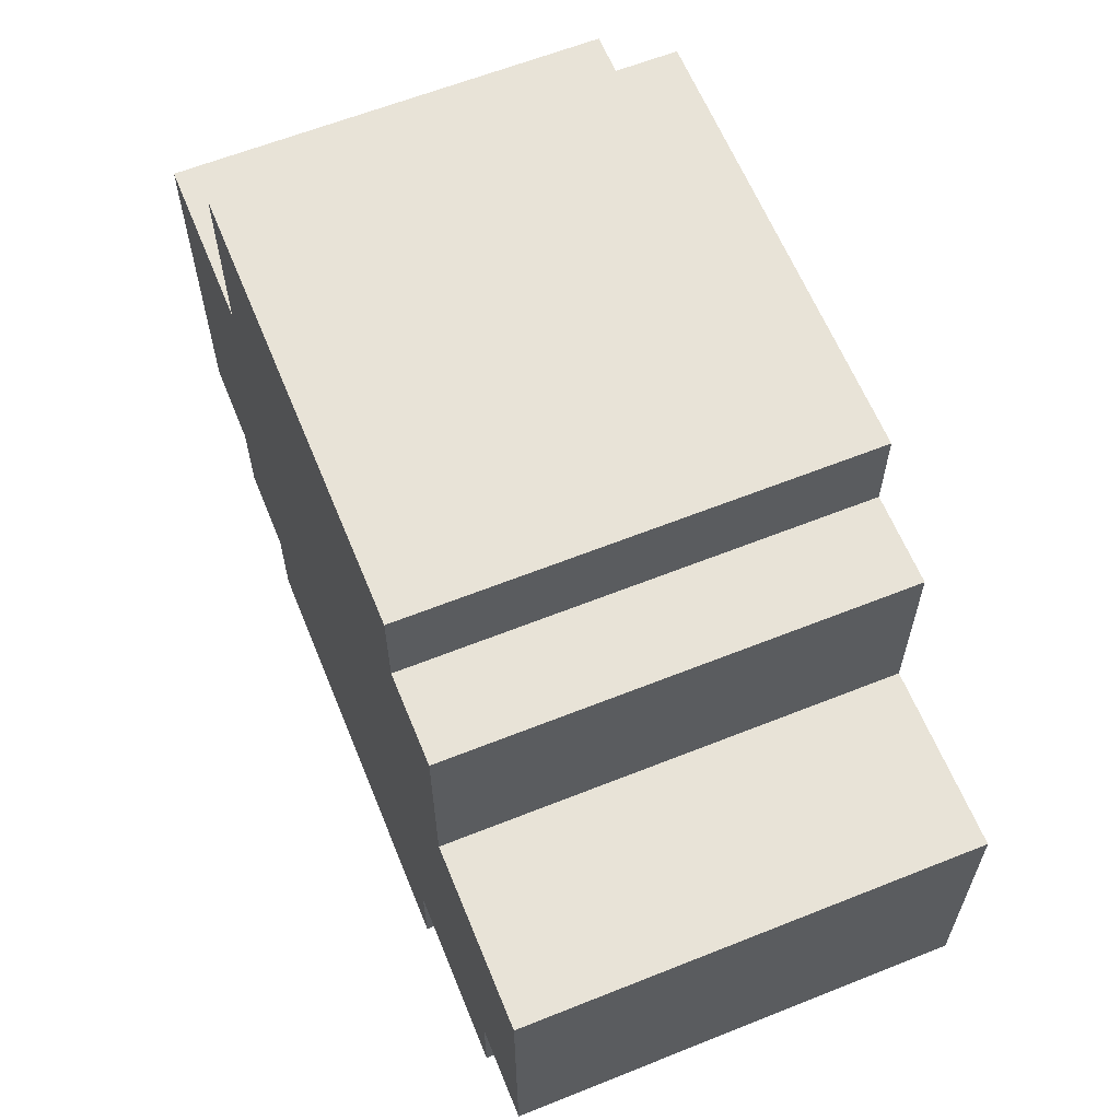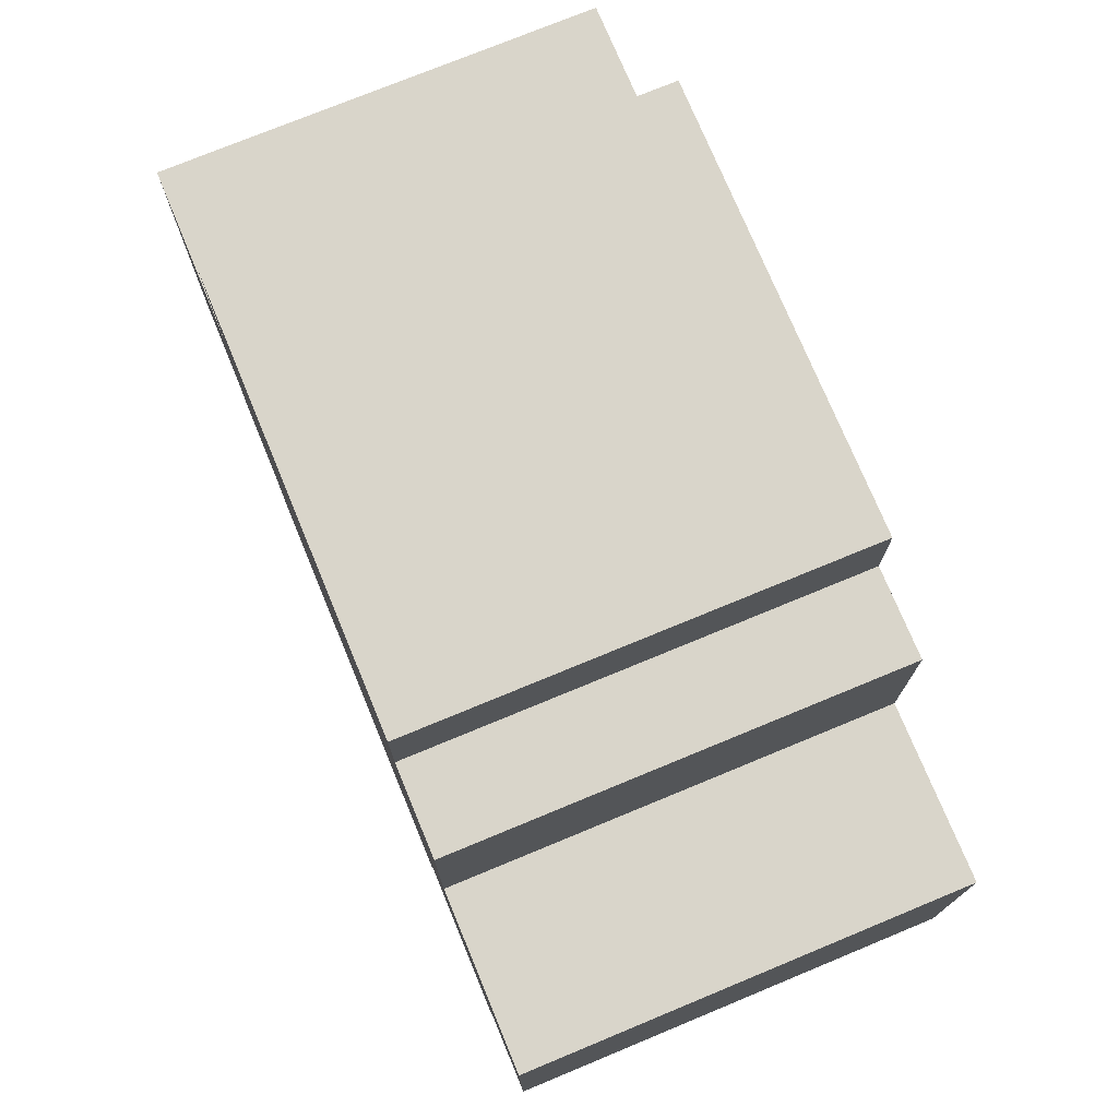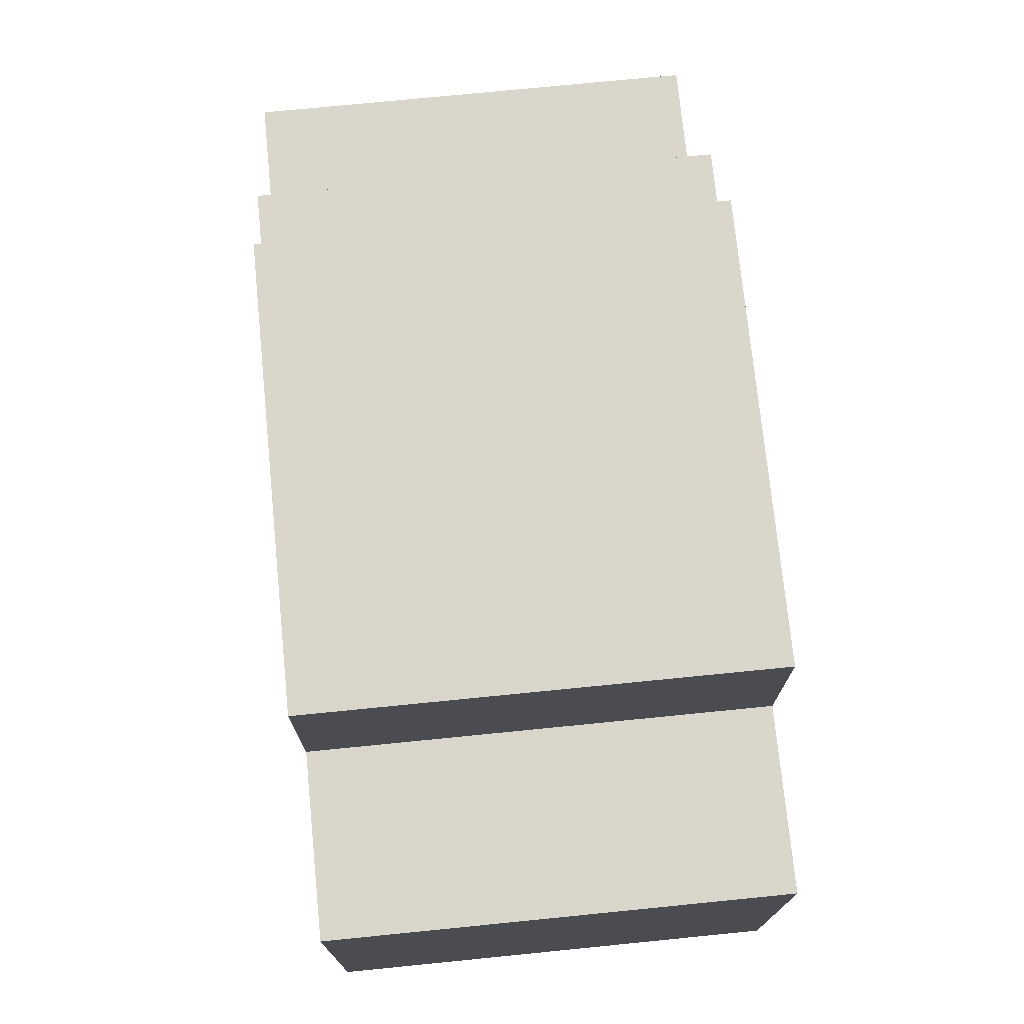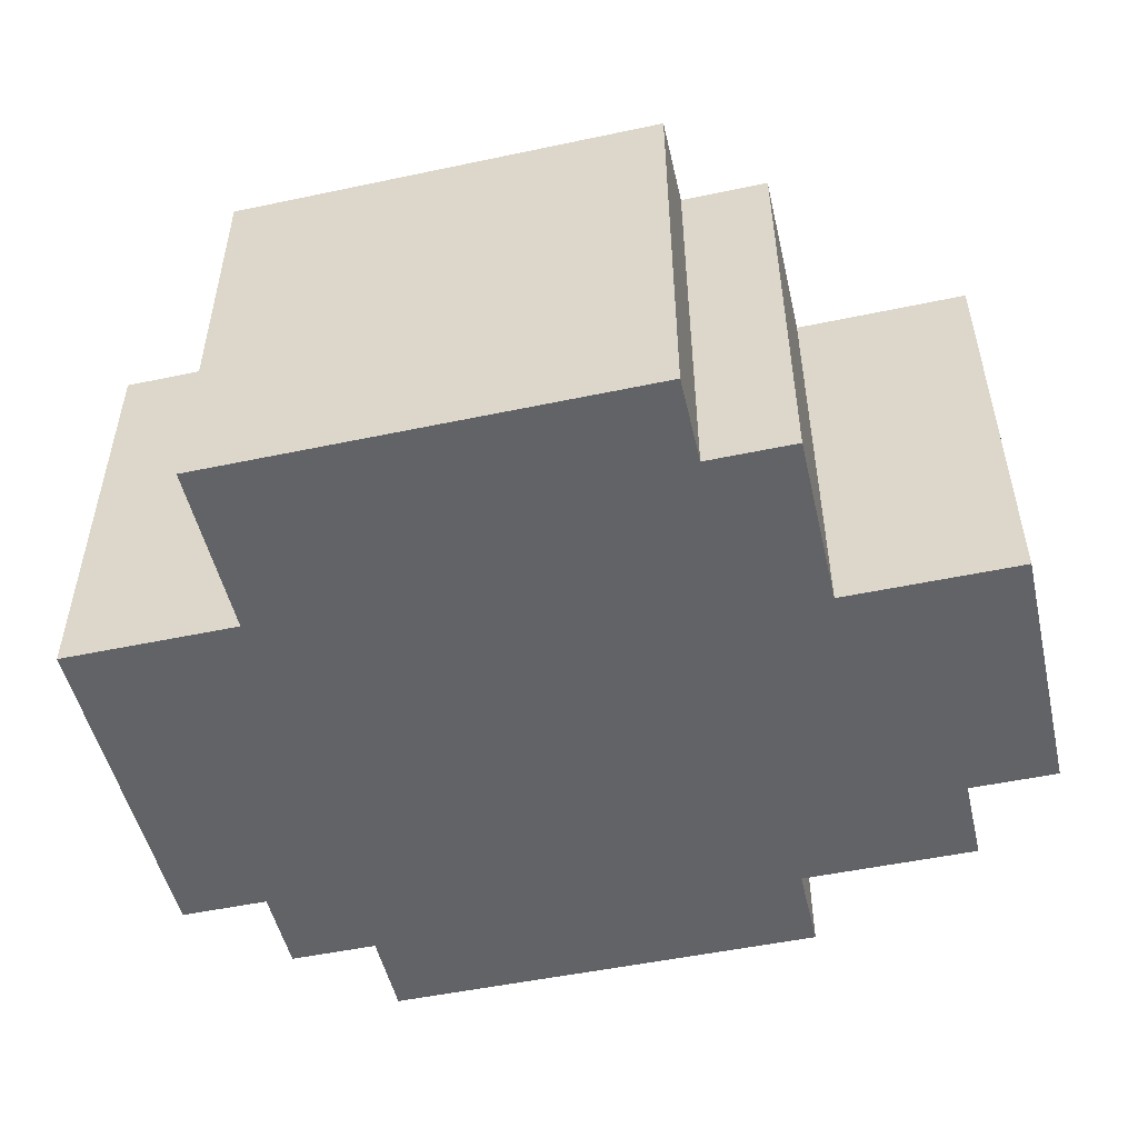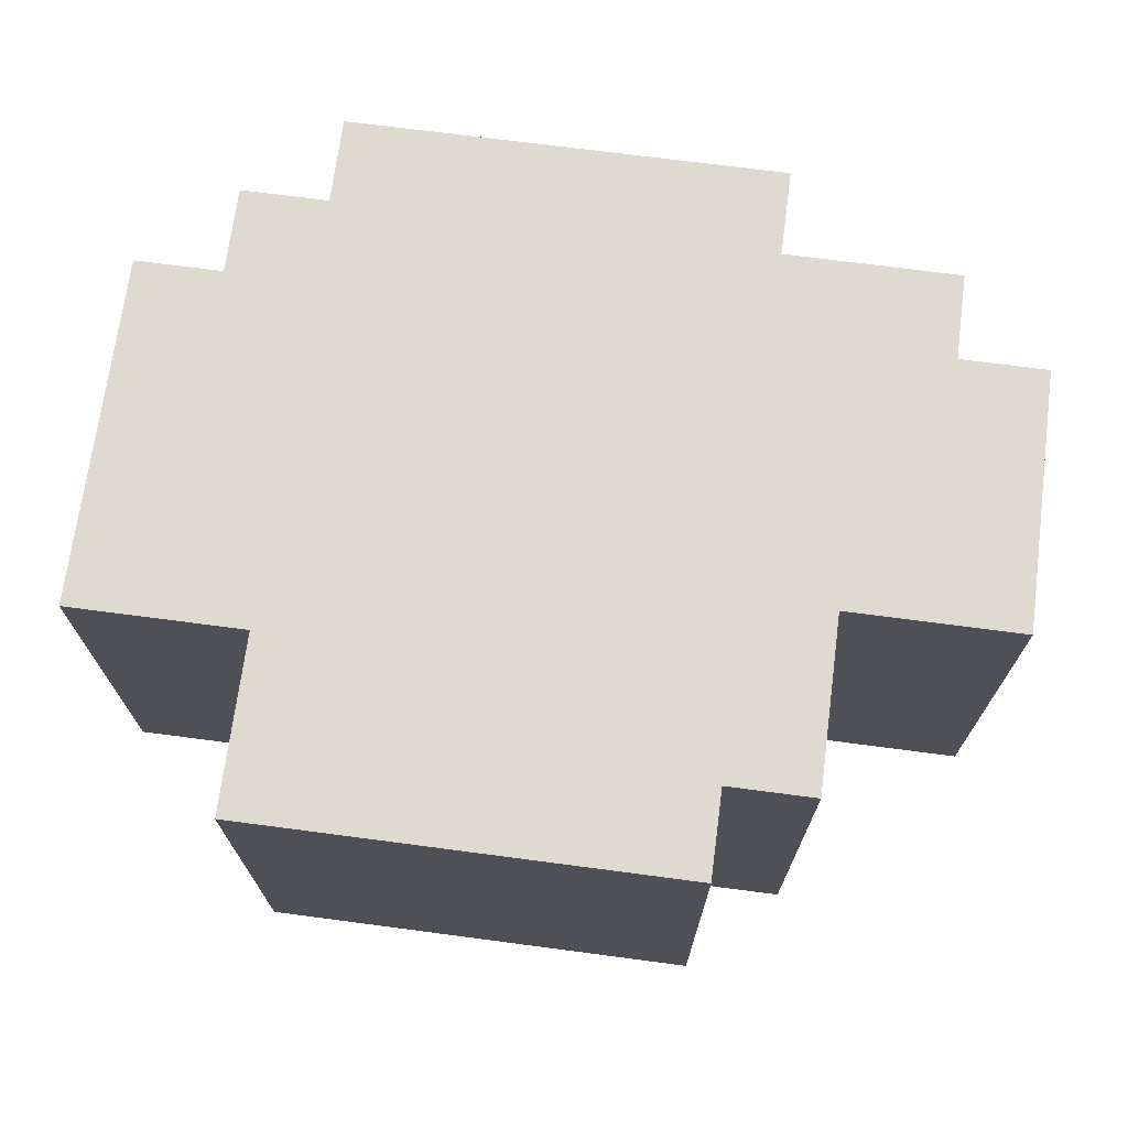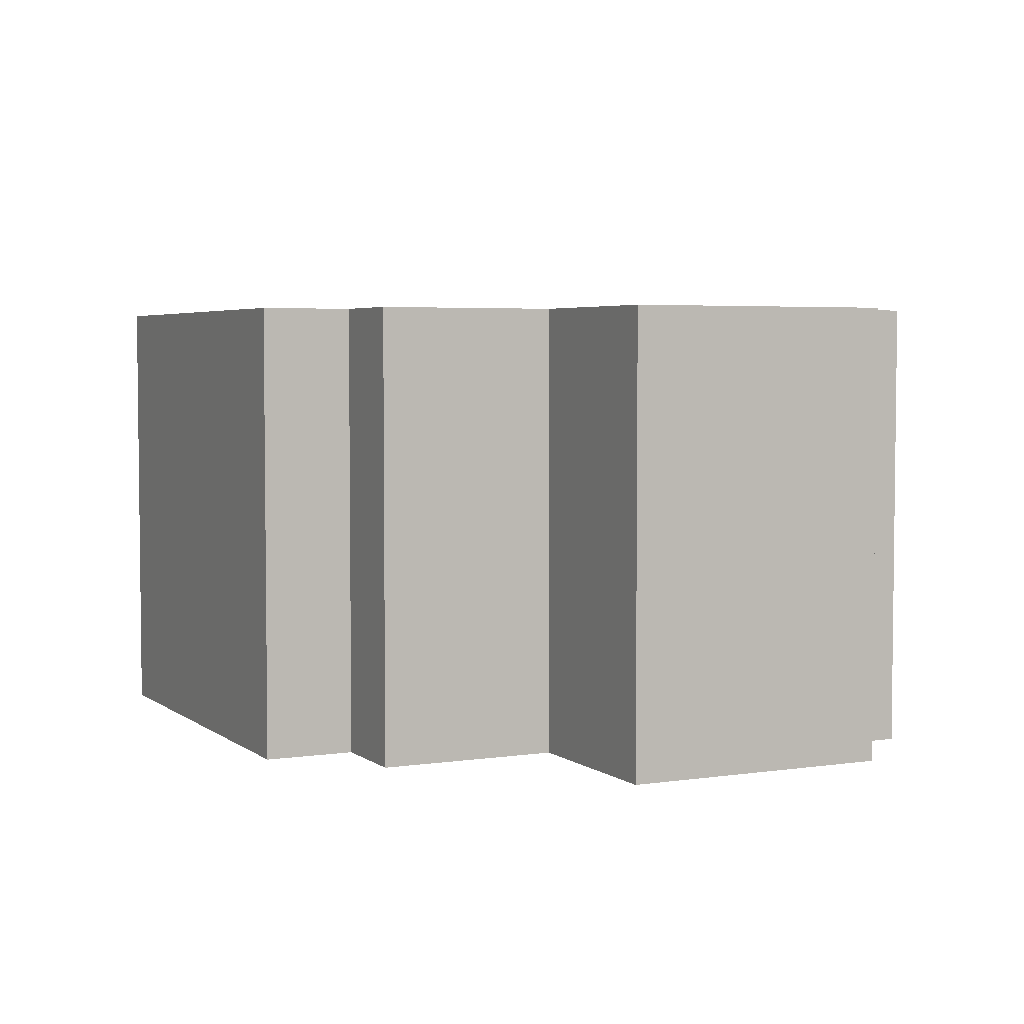
<metadata>
{"format":"obj","ext":"obj","renderer":"f3d","projection":"perspective","resolution":1024,"background":"white","views":[{"elev":61.9,"azim":-112.1,"up":"+Y"},{"elev":74.7,"azim":-112.5,"up":"+Y"},{"elev":73.9,"azim":84.3,"up":"+Y"},{"elev":-50.9,"azim":-167.0,"up":"+Z"},{"elev":70.8,"azim":-172.5,"up":"+Z"},{"elev":4.2,"azim":-116.0,"up":"+Z"}]}
</metadata>
<code>
o
v -0.5 0.3 0.3
v -0.5 0.3 -0.2
v -0.5 0.5 0.3
v -0.5 0.5 0.2
v -0.5 0.5 -0.1
v -0.5 0.5 -0.2
v -0.5 0.6 0.3
v -0.5 0.6 0.2
v -0.5 0.6 -0.1
v -0.5 0.6 -0.2
v -0.4 0.2 0.3
v -0.4 0.2 -0.2
v -0.4 0.3 0.3
v -0.4 0.3 -0.2
v -0.3 0.6 0.3
v -0.3 0.6 0.2
v -0.3 0.6 -0.1
v -0.3 0.6 -0.2
v -0.3 0.8 0.3
v -0.3 0.8 -0.2
v -0.2 0.1 0.3
v -0.2 0.1 -0.2
v -0.2 0.2 0.3
v -0.2 0.2 -0.2
v -0.2 0.8 0.3
v -0.2 0.8 -0.2
v -0.2 0.9 0.3
v -0.2 0.9 -0.2
v 0.3 0.1 0.3
v 0.3 0.1 -0.2
v 0.3 0.2 0.3
v 0.3 0.2 -0.2
v 0.3 0.7 0.3
v 0.3 0.7 0.2
v 0.3 0.7 -0.1
v 0.3 0.7 -0.2
v 0.3 0.9 0.3
v 0.3 0.9 -0.2
v 0.4 0.2 0.3
v 0.4 0.2 -0.2
v 0.4 0.3 0.3
v 0.4 0.3 -0.2
v 0.5 0.3 0.3
v 0.5 0.3 -0.2
v 0.5 0.4 0.3
v 0.5 0.4 -0.2
v 0.5 0.5 0.3
v 0.5 0.5 -0.2
v 0.5 0.7 0.3
v 0.5 0.7 -0.2
v -0.5 0.3 0.3
v -0.5 0.5 0.3
v -0.5 0.6 0.3
v -0.4 0.2 0.3
v -0.4 0.3 0.3
v -0.4 0.4 0.3
v -0.4 0.5 0.3
v -0.3 0.6 0.3
v -0.3 0.8 0.3
v -0.2 0.1 0.3
v -0.2 0.2 0.3
v -0.2 0.8 0.3
v -0.2 0.9 0.3
v -0.1 0.4 0.3
v -0.1 0.6 0.3
v -0.1 0.7 0.3
v -0.1 0.8 0.3
v 0 0.7 0.3
v 0 0.8 0.3
v 0.1 0.3 0.3
v 0.1 0.6 0.3
v 0.3 0.1 0.3
v 0.3 0.2 0.3
v 0.3 0.4 0.3
v 0.3 0.5 0.3
v 0.3 0.7 0.3
v 0.3 0.9 0.3
v 0.4 0.2 0.3
v 0.4 0.3 0.3
v 0.4 0.6 0.3
v 0.4 0.7 0.3
v 0.5 0.3 0.3
v 0.5 0.4 0.3
v 0.5 0.5 0.3
v 0.5 0.7 0.3
v -0.5 0.3 -0.2
v -0.5 0.5 -0.2
v -0.5 0.6 -0.2
v -0.4 0.2 -0.2
v -0.4 0.3 -0.2
v -0.4 0.4 -0.2
v -0.4 0.5 -0.2
v -0.3 0.6 -0.2
v -0.3 0.8 -0.2
v -0.2 0.1 -0.2
v -0.2 0.2 -0.2
v -0.2 0.8 -0.2
v -0.2 0.9 -0.2
v -0.1 0.4 -0.2
v -0.1 0.6 -0.2
v 0.1 0.3 -0.2
v 0.1 0.6 -0.2
v 0.1 0.7 -0.2
v 0.1 0.8 -0.2
v 0.2 0.7 -0.2
v 0.2 0.8 -0.2
v 0.3 0.1 -0.2
v 0.3 0.2 -0.2
v 0.3 0.4 -0.2
v 0.3 0.5 -0.2
v 0.3 0.7 -0.2
v 0.3 0.9 -0.2
v 0.4 0.2 -0.2
v 0.4 0.3 -0.2
v 0.4 0.6 -0.2
v 0.4 0.7 -0.2
v 0.5 0.3 -0.2
v 0.5 0.4 -0.2
v 0.5 0.5 -0.2
v 0.5 0.7 -0.2
v -0.2 0.1 0.3
v 0.3 0.1 0.3
v -0.2 0.1 -0.2
v 0.3 0.1 -0.2
v -0.4 0.2 0.3
v -0.2 0.2 0.3
v 0.3 0.2 0.3
v 0.4 0.2 0.3
v -0.4 0.2 -0.2
v -0.2 0.2 -0.2
v 0.3 0.2 -0.2
v 0.4 0.2 -0.2
v -0.5 0.3 0.3
v -0.4 0.3 0.3
v 0.4 0.3 0.3
v 0.5 0.3 0.3
v -0.5 0.3 -0.2
v -0.4 0.3 -0.2
v 0.4 0.3 -0.2
v 0.5 0.3 -0.2
v -0.5 0.6 0.3
v -0.3 0.6 0.3
v -0.5 0.6 0.2
v -0.3 0.6 0.2
v -0.5 0.6 -0.1
v -0.3 0.6 -0.1
v -0.5 0.6 -0.2
v -0.3 0.6 -0.2
v 0.3 0.7 0.3
v 0.4 0.7 0.3
v 0.5 0.7 0.3
v 0.3 0.7 0.2
v 0.4 0.7 0.2
v 0.3 0.7 -0.1
v 0.4 0.7 -0.1
v 0.3 0.7 -0.2
v 0.4 0.7 -0.2
v 0.5 0.7 -0.2
v -0.3 0.8 0.3
v -0.2 0.8 0.3
v -0.3 0.8 -0.2
v -0.2 0.8 -0.2
v -0.2 0.9 0.3
v 0.3 0.9 0.3
v -0.2 0.9 -0.2
v 0.3 0.9 -0.2
f 3 2 1
f 4 2 3
f 5 2 4
f 6 2 5
f 7 4 3
f 8 5 4
f 8 4 7
f 9 6 5
f 9 5 8
f 10 6 9
f 13 12 11
f 14 12 13
f 19 16 15
f 19 18 17
f 19 17 16
f 20 18 19
f 23 22 21
f 24 22 23
f 27 26 25
f 28 26 27
f 29 30 31
f 31 30 32
f 33 34 37
f 35 36 37
f 34 35 37
f 37 36 38
f 39 40 41
f 41 40 42
f 43 44 45
f 45 44 46
f 45 46 47
f 47 46 48
f 47 48 49
f 49 48 50
f 55 52 51
f 56 52 55
f 57 53 52
f 57 52 56
f 58 57 56
f 58 53 57
f 61 56 55
f 61 55 54
f 62 59 58
f 64 61 60
f 64 58 56
f 64 56 61
f 65 63 62
f 65 58 64
f 65 62 58
f 66 63 65
f 67 63 66
f 68 65 64
f 68 66 65
f 68 67 66
f 69 63 67
f 69 67 68
f 70 64 60
f 70 68 64
f 70 69 68
f 71 69 70
f 72 70 60
f 73 70 72
f 74 71 70
f 75 71 74
f 76 69 71
f 77 63 69
f 77 69 76
f 78 70 73
f 79 74 70
f 79 70 78
f 80 76 71
f 80 71 75
f 81 76 80
f 82 74 79
f 83 75 74
f 83 74 82
f 84 81 80
f 84 75 83
f 84 80 75
f 85 81 84
f 86 87 90
f 90 87 91
f 87 88 92
f 91 87 92
f 91 92 93
f 92 88 93
f 90 91 96
f 89 90 96
f 93 94 97
f 95 96 99
f 91 93 99
f 96 91 99
f 97 98 100
f 99 93 100
f 93 97 100
f 95 99 101
f 99 100 101
f 100 98 102
f 101 100 102
f 102 98 103
f 103 98 104
f 102 103 105
f 103 104 105
f 104 98 106
f 105 104 106
f 95 101 107
f 107 101 108
f 101 102 109
f 109 102 110
f 102 105 111
f 105 106 111
f 106 98 112
f 111 106 112
f 108 101 113
f 101 109 114
f 113 101 114
f 102 111 115
f 110 102 115
f 115 111 116
f 114 109 117
f 109 110 118
f 117 109 118
f 115 116 119
f 118 110 119
f 110 115 119
f 119 116 120
f 123 122 121
f 124 122 123
f 129 126 125
f 130 126 129
f 131 128 127
f 132 128 131
f 137 134 133
f 138 134 137
f 139 136 135
f 140 136 139
f 141 142 143
f 143 142 144
f 143 144 145
f 145 144 146
f 145 146 147
f 147 146 148
f 149 150 152
f 150 151 153
f 152 150 153
f 152 153 154
f 153 151 155
f 154 153 155
f 154 155 156
f 155 151 157
f 156 155 157
f 157 151 158
f 159 160 161
f 161 160 162
f 163 164 165
f 165 164 166

</code>
